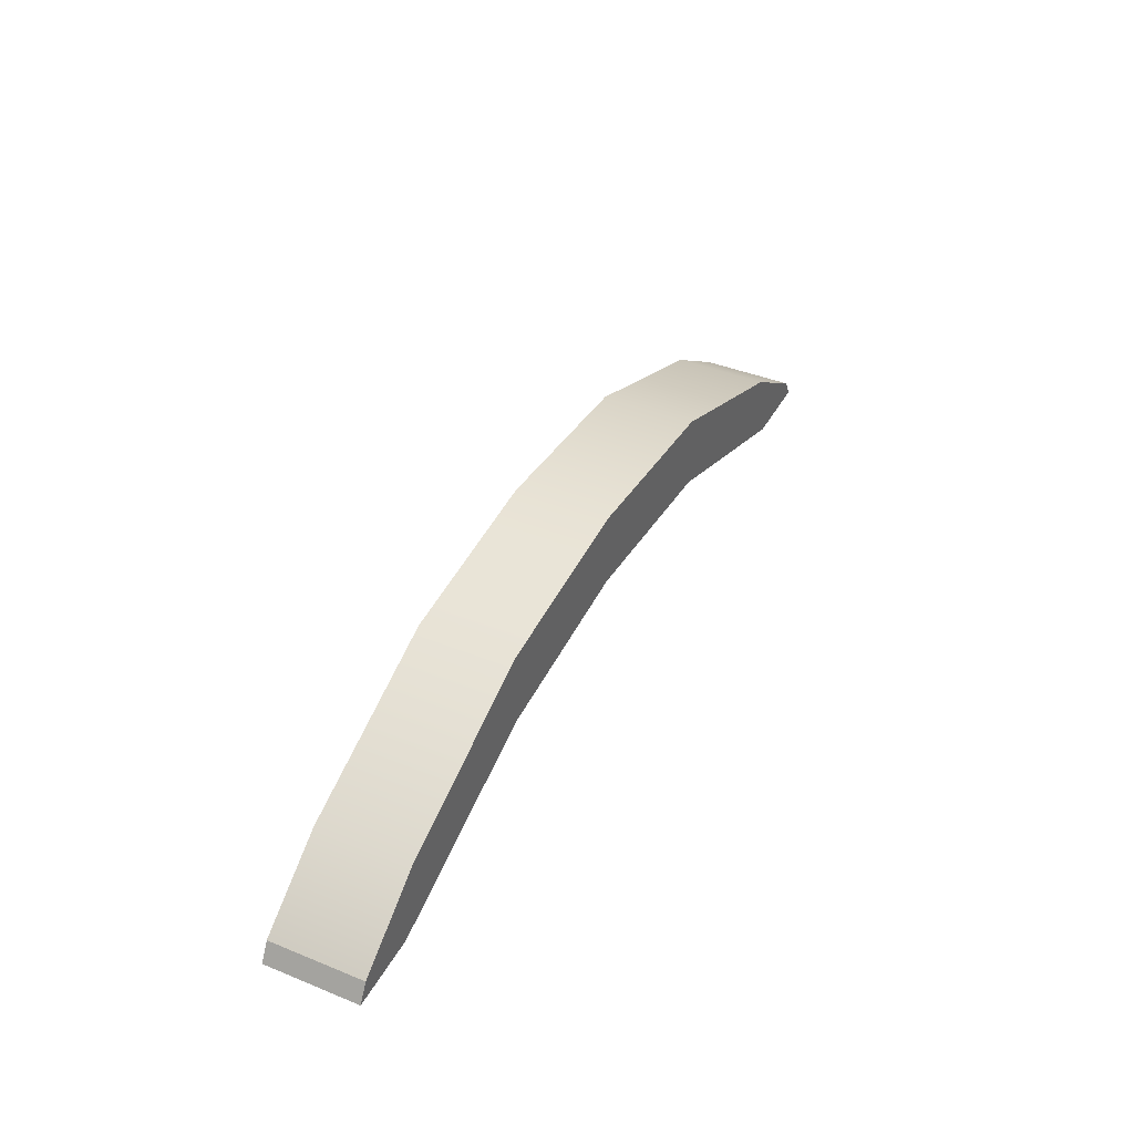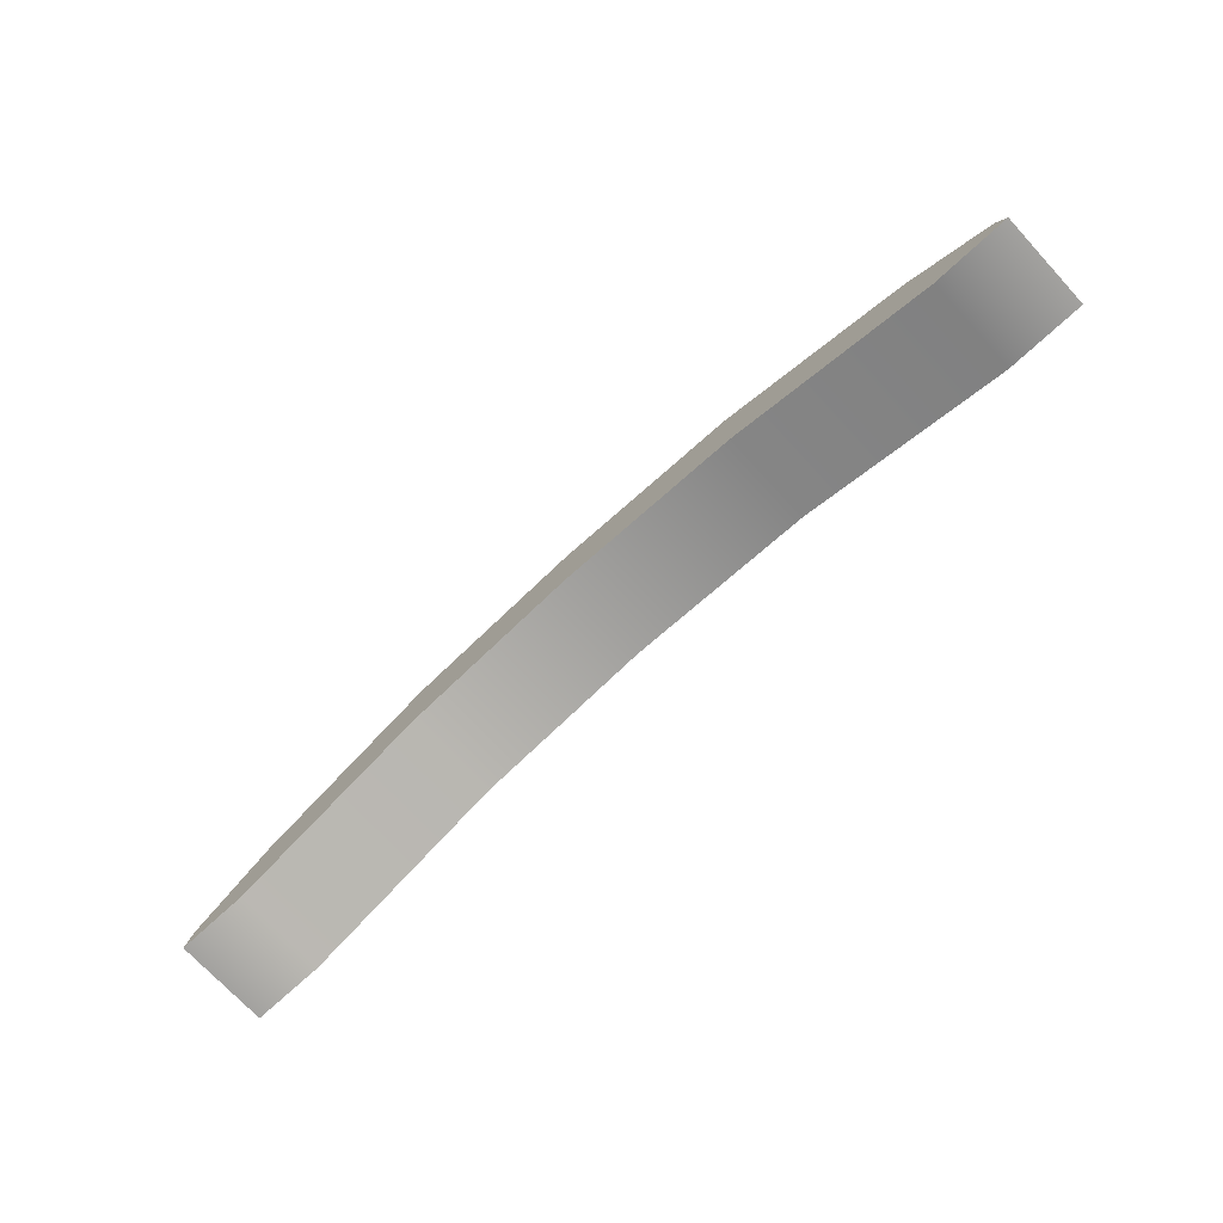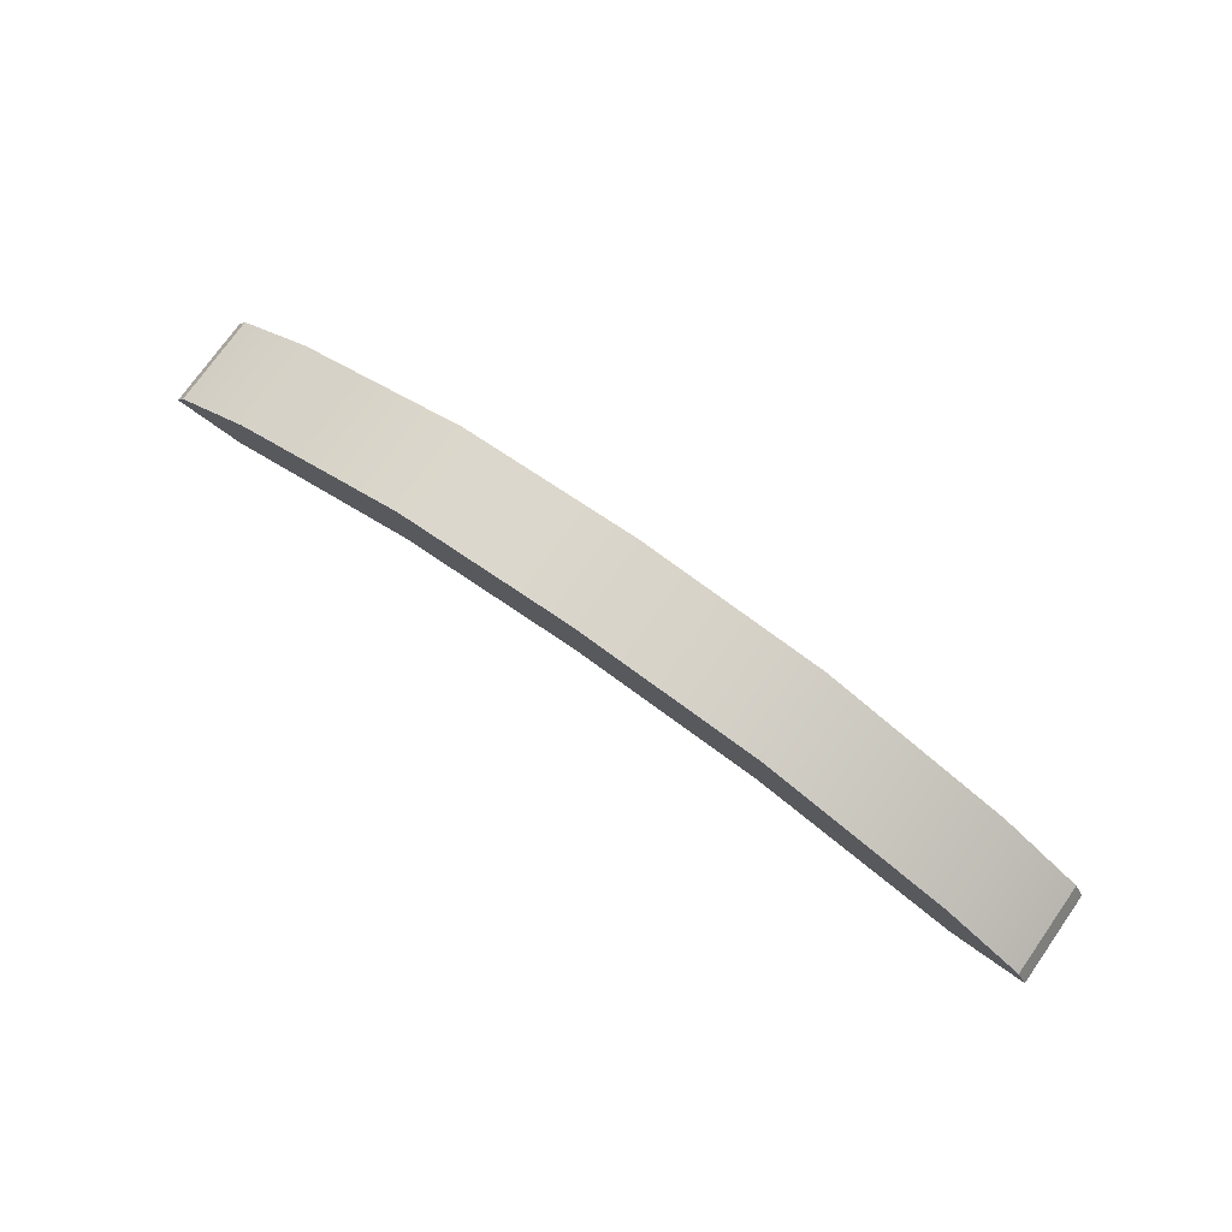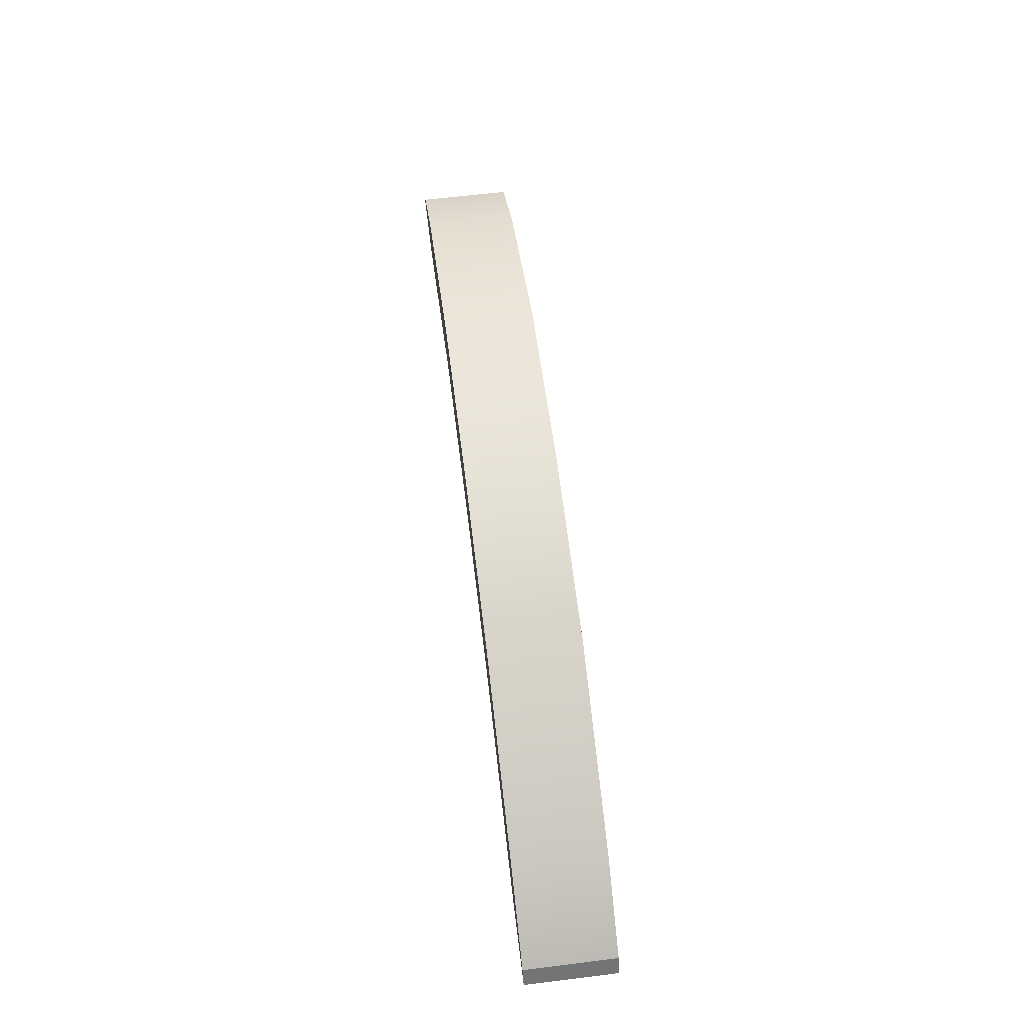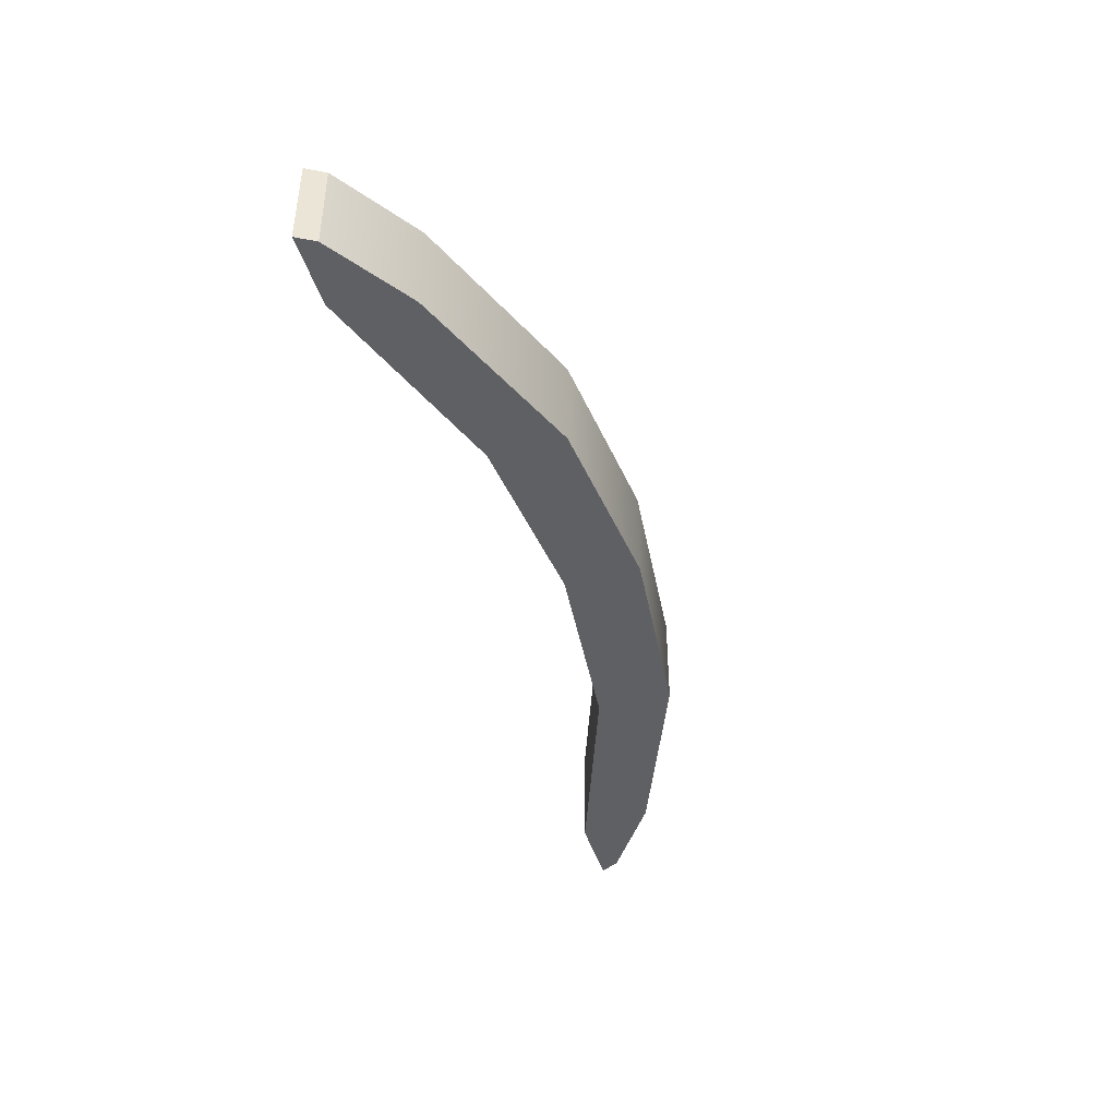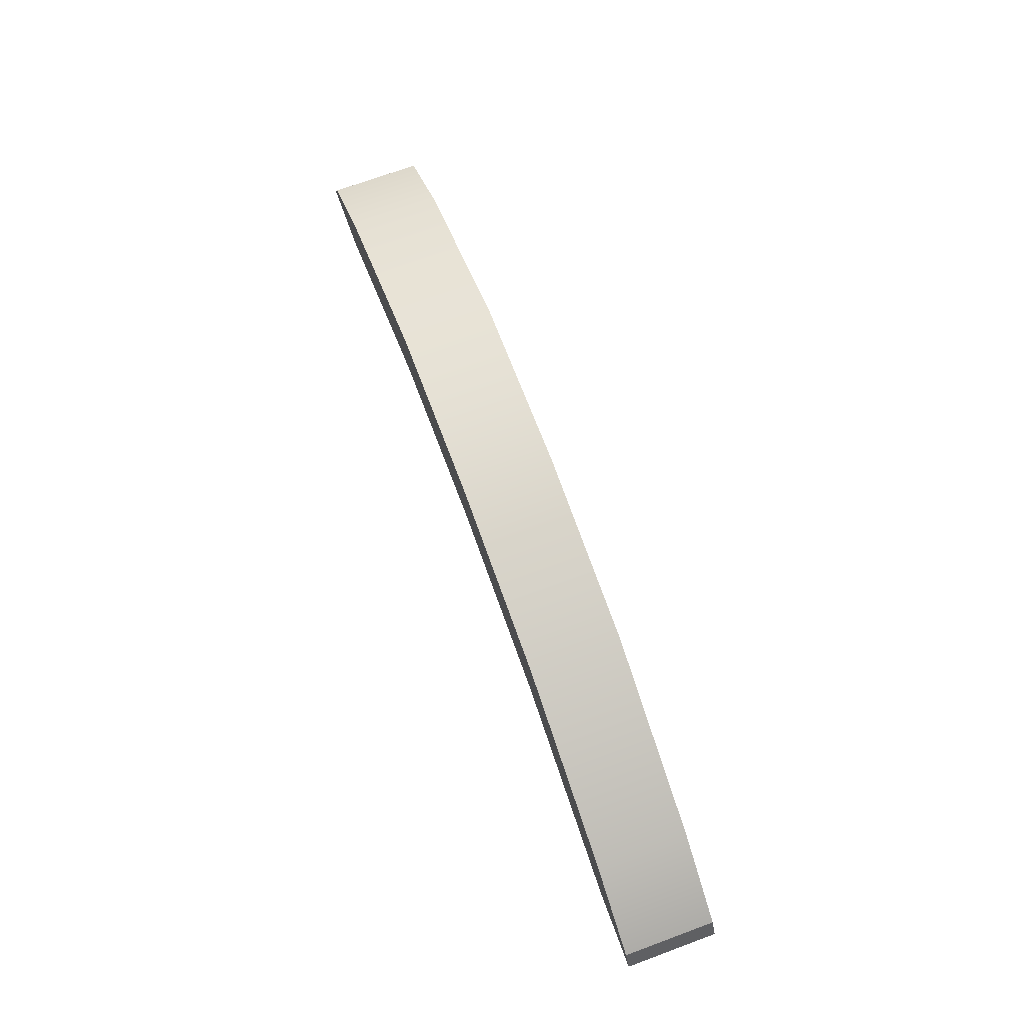
<metadata>
{"format":"obj","ext":"obj","renderer":"f3d","projection":"perspective","resolution":1024,"background":"white","views":[{"elev":40.8,"azim":-63.7,"up":"+Z"},{"elev":-72.5,"azim":42.7,"up":"+Z"},{"elev":75.0,"azim":35.2,"up":"+Z"},{"elev":63.5,"azim":82.9,"up":"+Z"},{"elev":-43.2,"azim":-73.6,"up":"+Y"},{"elev":71.5,"azim":69.8,"up":"+Z"}]}
</metadata>
<code>
g ENV_WallCurve01_MO
v 2444 -250 -350
v 2444 250 -350
v 2500 250 -450
v 2500 -250 -450
v -2500 -250 -450
v -2500 250 -450
v -2444 250 -350
v -2444 -250 -350
v 1988 250 -50.01
v 2444 250 -350
v 2444 -250 -350
v 1988 -250 -50.01
v 963.5 250 350
v 963.5 -250 350
v -60.85 250 450
v -60.85 -250 450
v -1037 250 350
v -1037 -250 350
v -2012 250 -50.01
v -2012 -250 -50.01
v -2444 -250 -350
v -2444 250 -350
v 2088 250 -450
v 2500 250 -450
v 2444 250 -350
v 1988 250 -50.01
v 963.5 250 -50.01
v 963.5 250 350
v -60.85 250 50.01
v -60.85 250 450
v -1037 250 -50.01
v -1037 250 350
v -2112 250 -450
v -2012 250 -50.01
v -2444 250 -350
v -2500 250 -450
v 2088 -250 -450
v 2500 -250 -450
v 2500 250 -450
v 2088 250 -450
v 963.5 -250 -50.01
v 963.5 250 -50.01
v -60.85 -250 50.01
v -60.85 250 50.01
v -1037 -250 -50.01
v -1037 250 -50.01
v -2112 -250 -450
v -2112 250 -450
v -2500 250 -450
v -2500 -250 -450
v 1988 -250 -50.01
v 2444 -250 -350
v 2500 -250 -450
v 2088 -250 -450
v 963.5 -250 350
v 963.5 -250 -50.01
v -60.85 -250 450
v -60.85 -250 50.01
v -1037 -250 350
v -1037 -250 -50.01
v -2012 -250 -50.01
v -2112 -250 -450
v -2500 -250 -450
v -2444 -250 -350
g ENV_WallCurve01_MO_0
f 3 2 1
f 4 3 1
f 7 6 5
f 8 7 5
f 11 10 9
f 12 11 9
f 12 9 13
f 14 12 13
f 14 13 15
f 16 14 15
f 16 15 17
f 18 16 17
f 18 17 19
f 20 18 19
f 20 19 21
f 19 22 21
f 25 24 23
f 26 25 23
f 26 23 27
f 28 26 27
f 28 27 29
f 30 28 29
f 30 29 31
f 32 30 31
f 32 31 33
f 34 32 33
f 34 33 35
f 33 36 35
f 39 38 37
f 40 39 37
f 40 37 41
f 42 40 41
f 42 41 43
f 44 42 43
f 44 43 45
f 46 44 45
f 46 45 47
f 48 46 47
f 48 47 49
f 47 50 49
f 53 52 51
f 54 53 51
f 54 51 55
f 56 54 55
f 56 55 57
f 58 56 57
f 58 57 59
f 60 58 59
f 60 59 61
f 62 60 61
f 62 61 63
f 61 64 63

</code>
